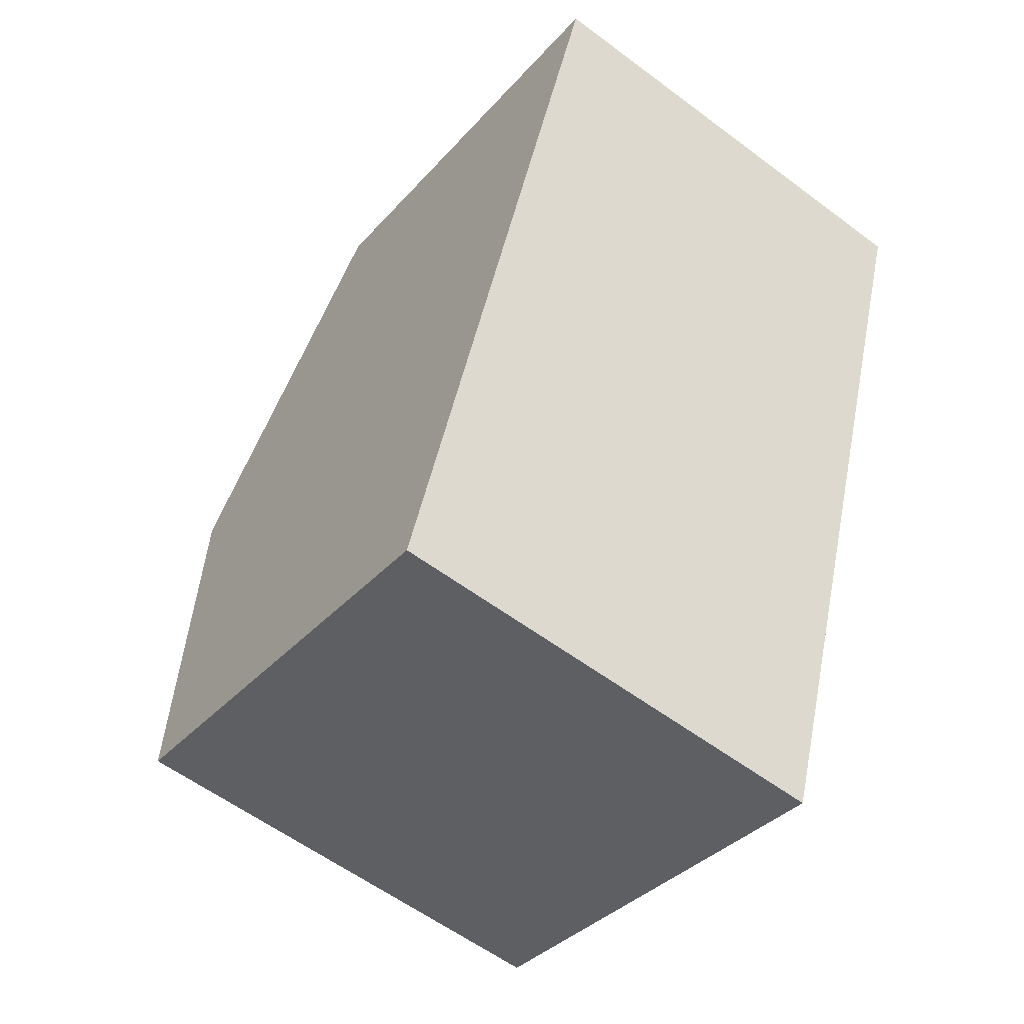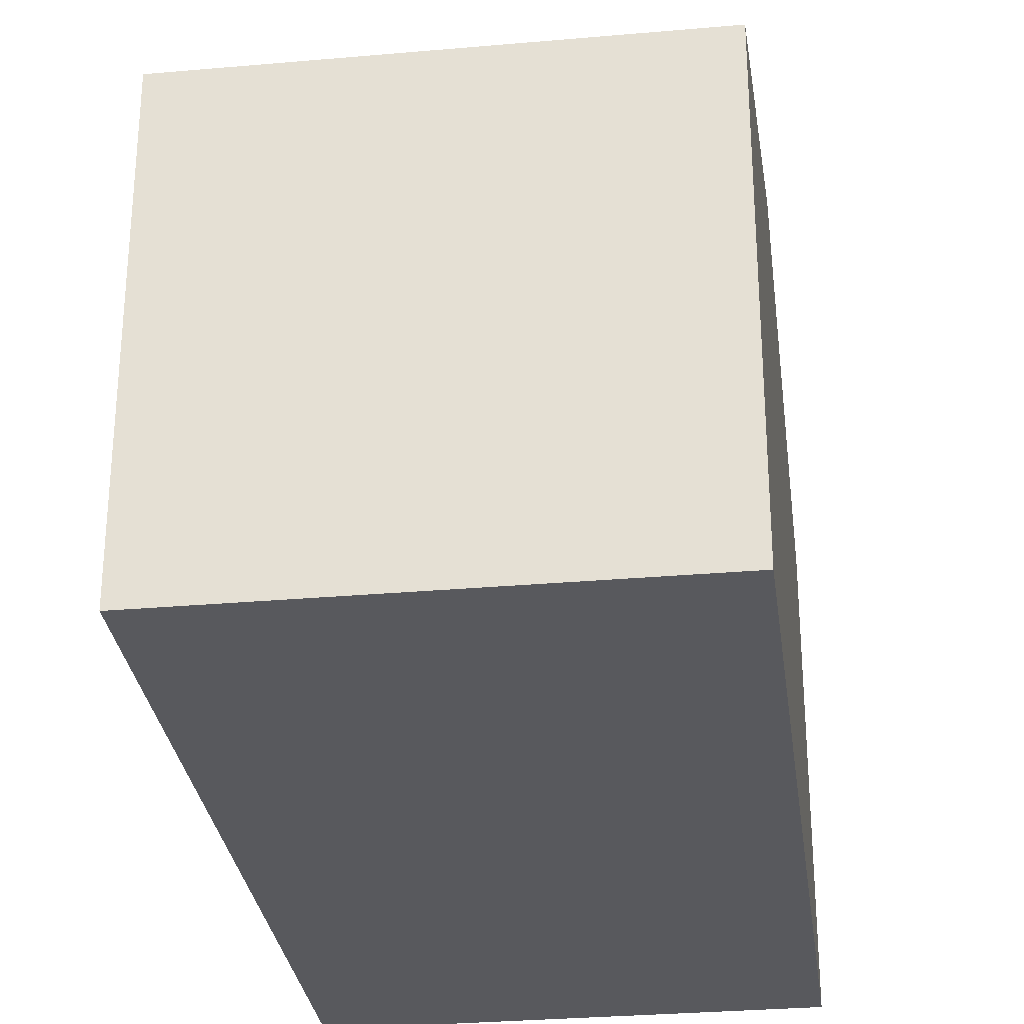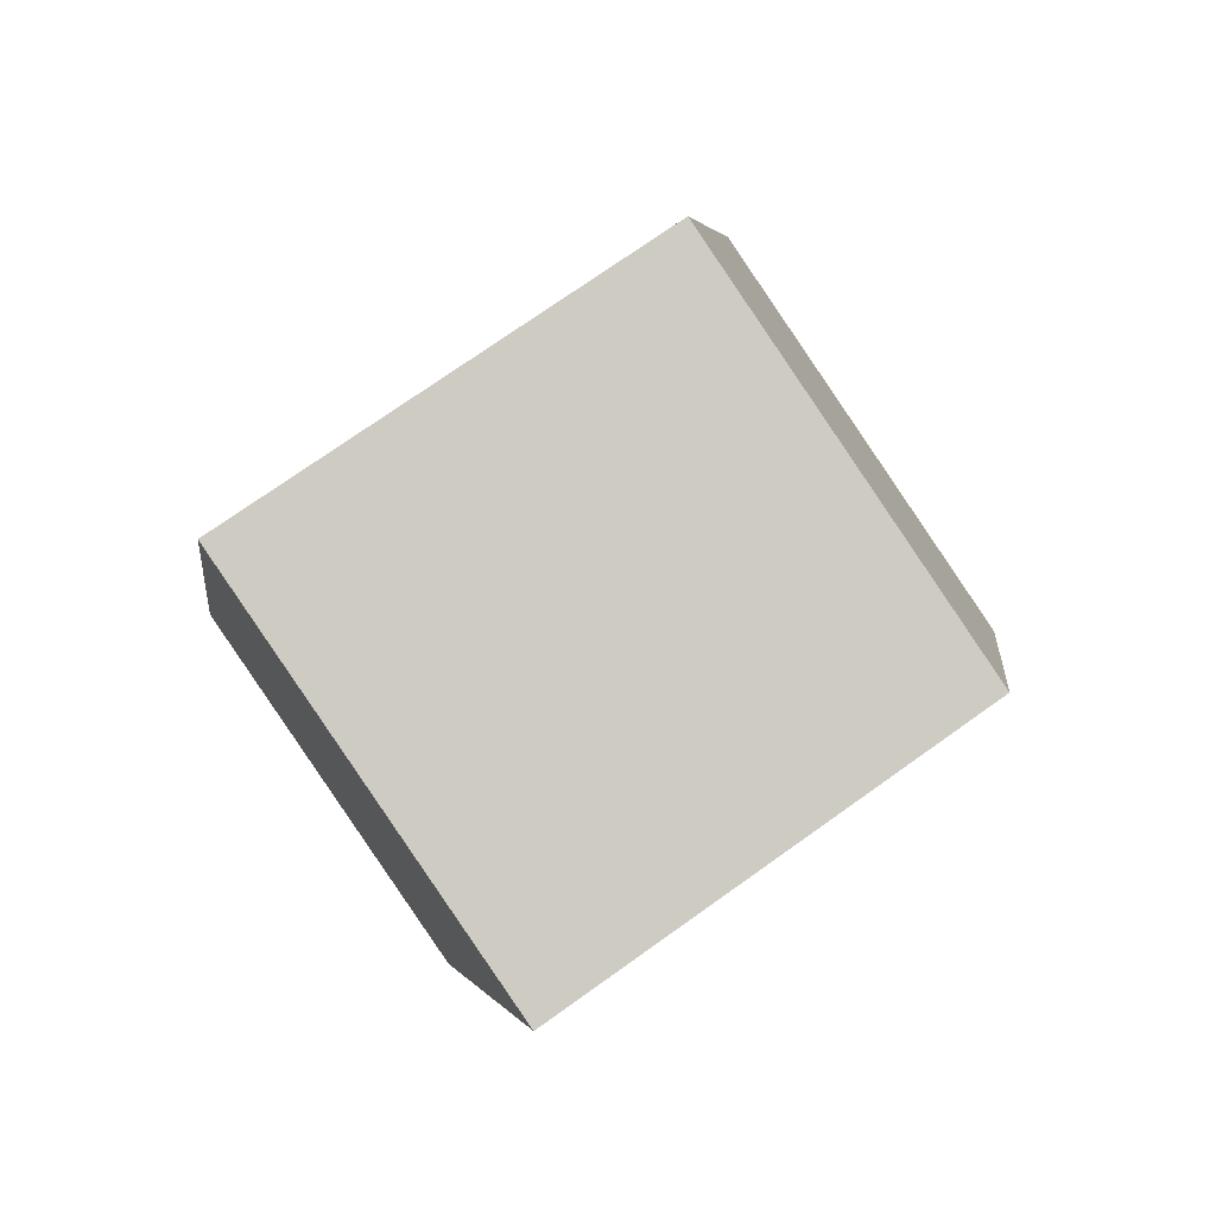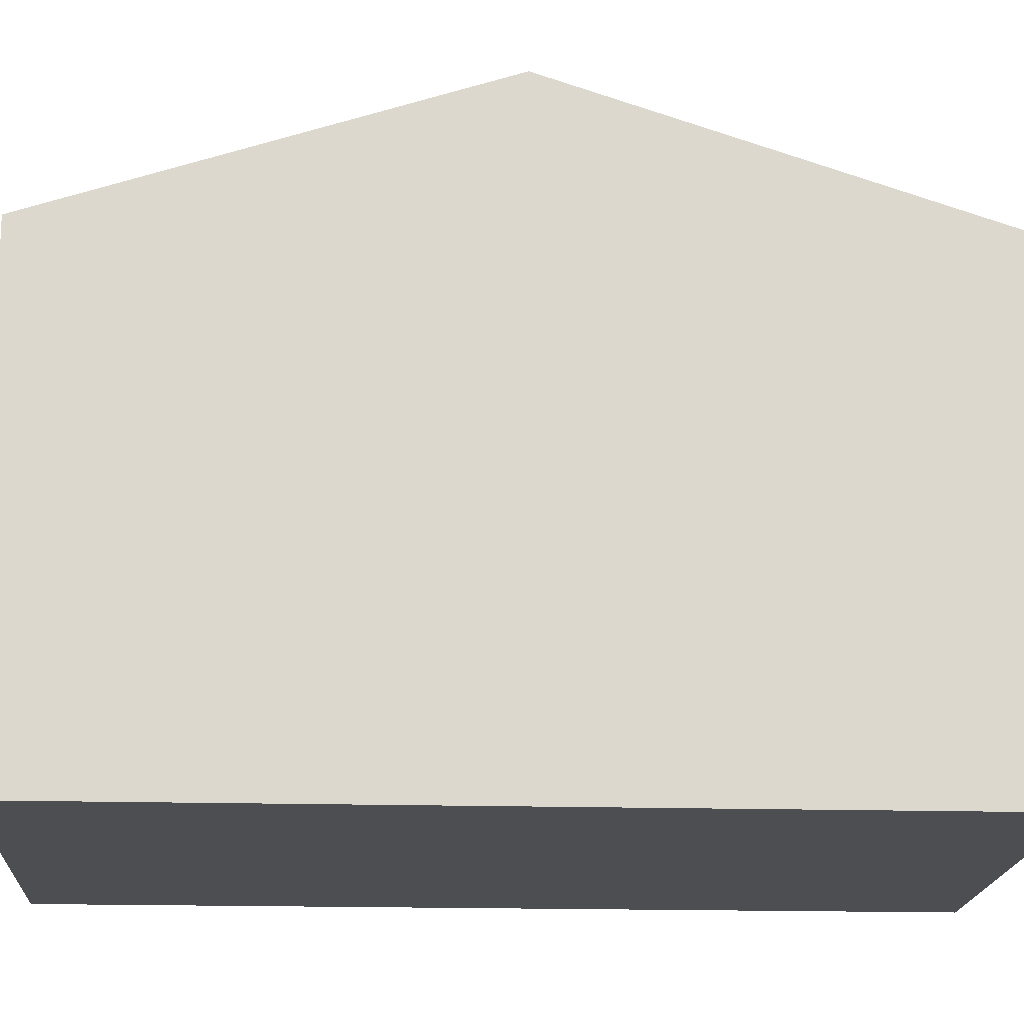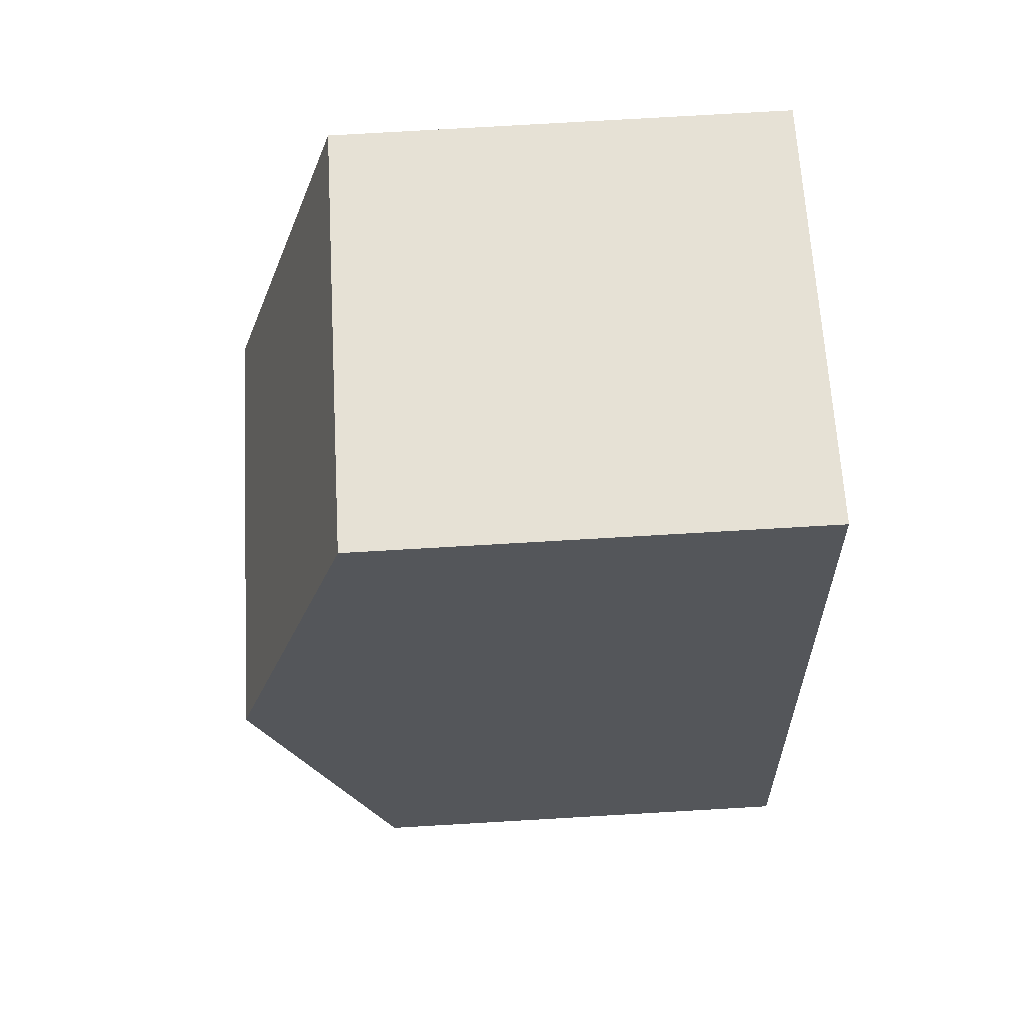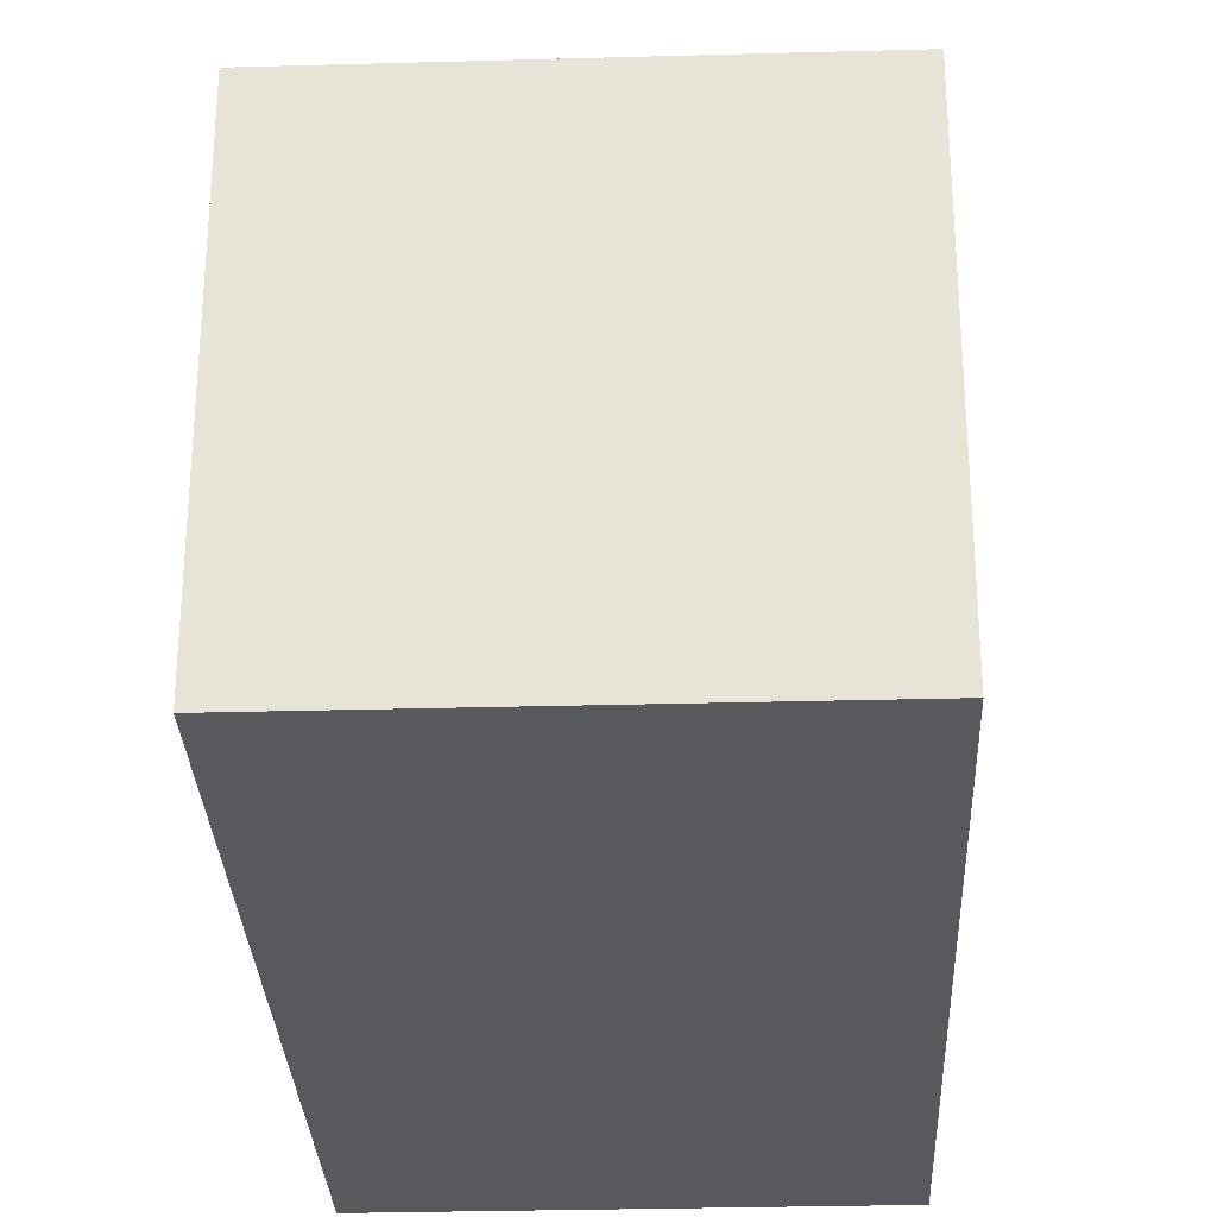
<metadata>
{"format":"obj","ext":"obj","renderer":"f3d","projection":"perspective","resolution":1024,"background":"white","views":[{"elev":-35.2,"azim":-35.1,"up":"+Z"},{"elev":-30.2,"azim":-158.5,"up":"+Y"},{"elev":74.3,"azim":54.6,"up":"+Z"},{"elev":-17.2,"azim":-79.2,"up":"+Y"},{"elev":78.4,"azim":-93.3,"up":"+Z"},{"elev":-29.8,"azim":-163.5,"up":"+Y"}]}
</metadata>
<code>
v  0 7.069 4.329e-16
v  8.287 9.111 4.385
v  6.766 7.066 -1.714
v  1.519 9.111 6.091
v  9.808 7.067 10.48
v  3.039 7.067 12.19
v  0 0 0
v  6.766 1.05e-16 -1.714
v  1.519 -3.73e-16 6.091
v  3.039 -7.463e-16 12.19
v  9.808 -6.418e-16 10.48
v  8.287 -2.685e-16 4.385
g defaultobject
f 1 2 3
f 2 1 4
f 4 5 2
f 5 4 6
f 3 7 1
f 7 3 8
f 7 4 1
f 4 7 6
f 6 7 9
f 6 9 10
f 10 5 6
f 5 10 11
f 2 8 3
f 8 2 5
f 8 5 12
f 12 5 11
f 9 11 10
f 11 9 7
f 11 7 12
f 12 7 8

</code>
